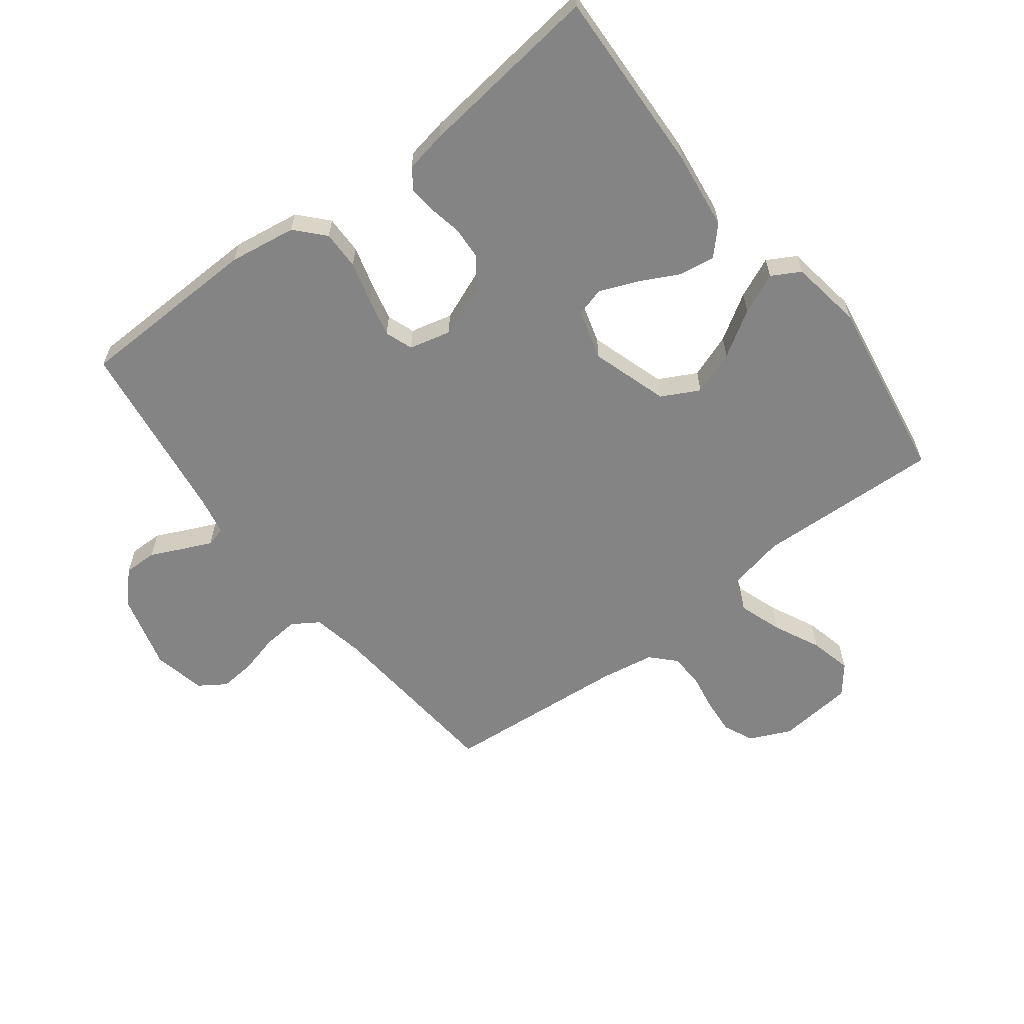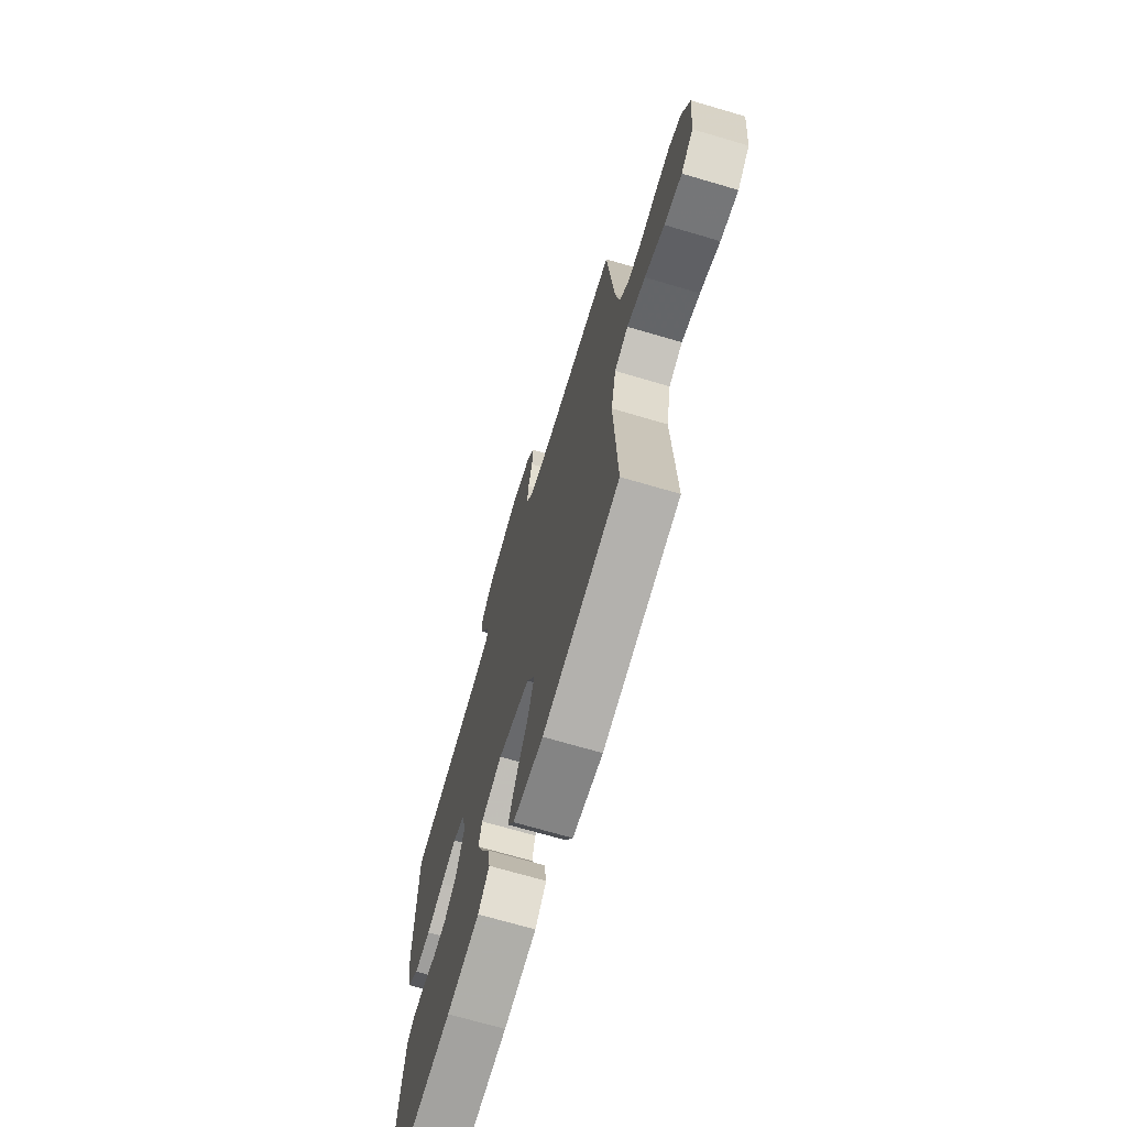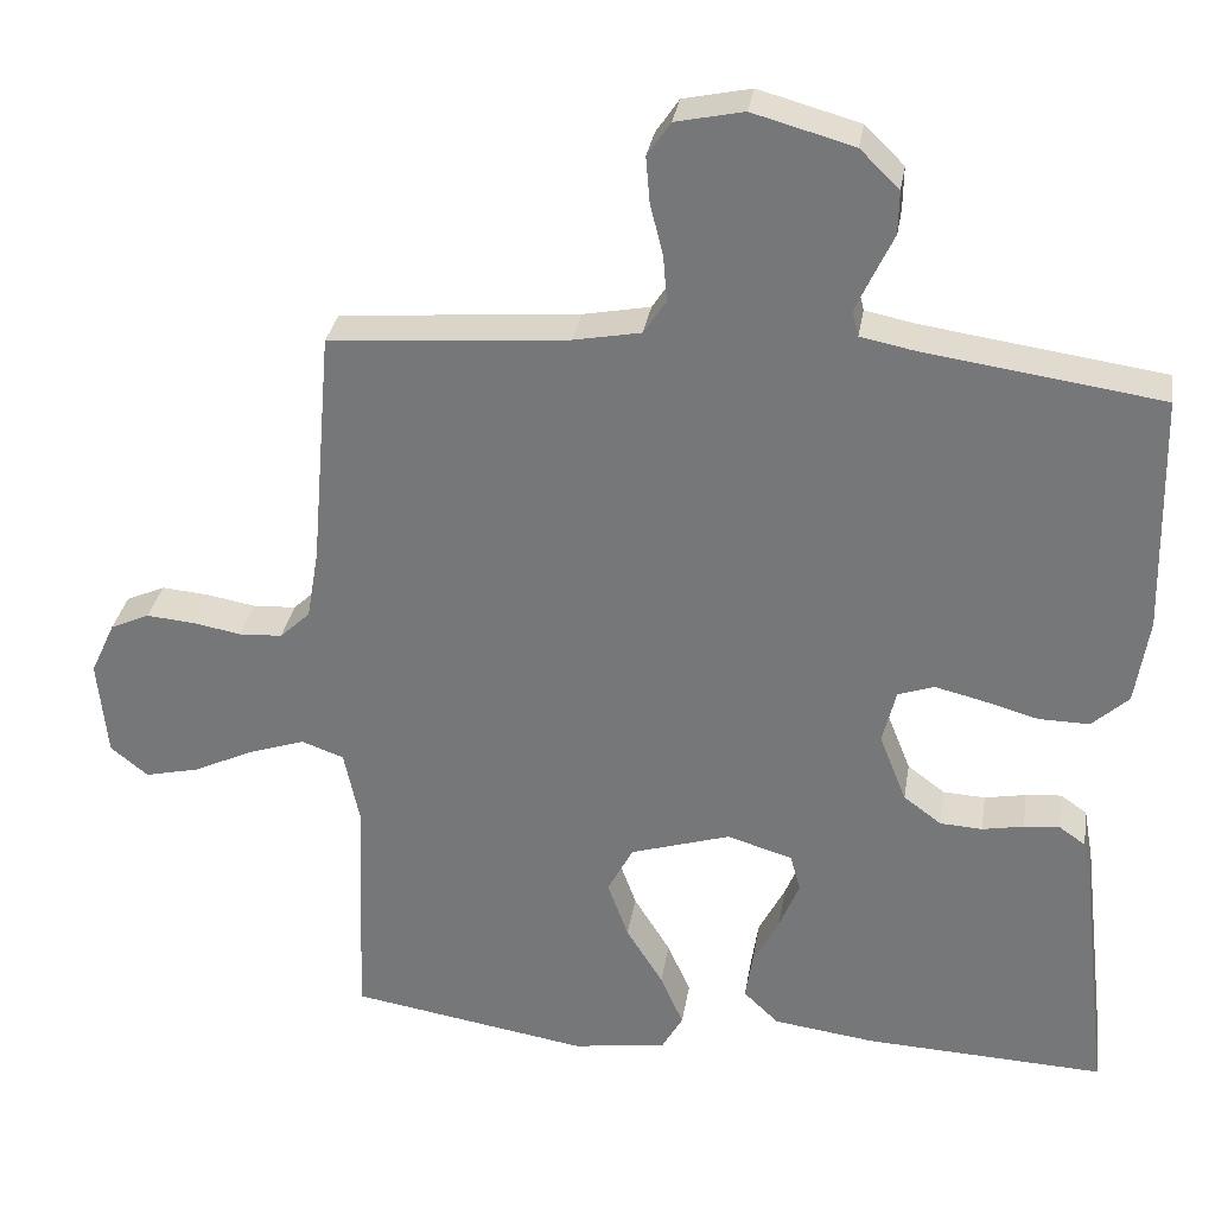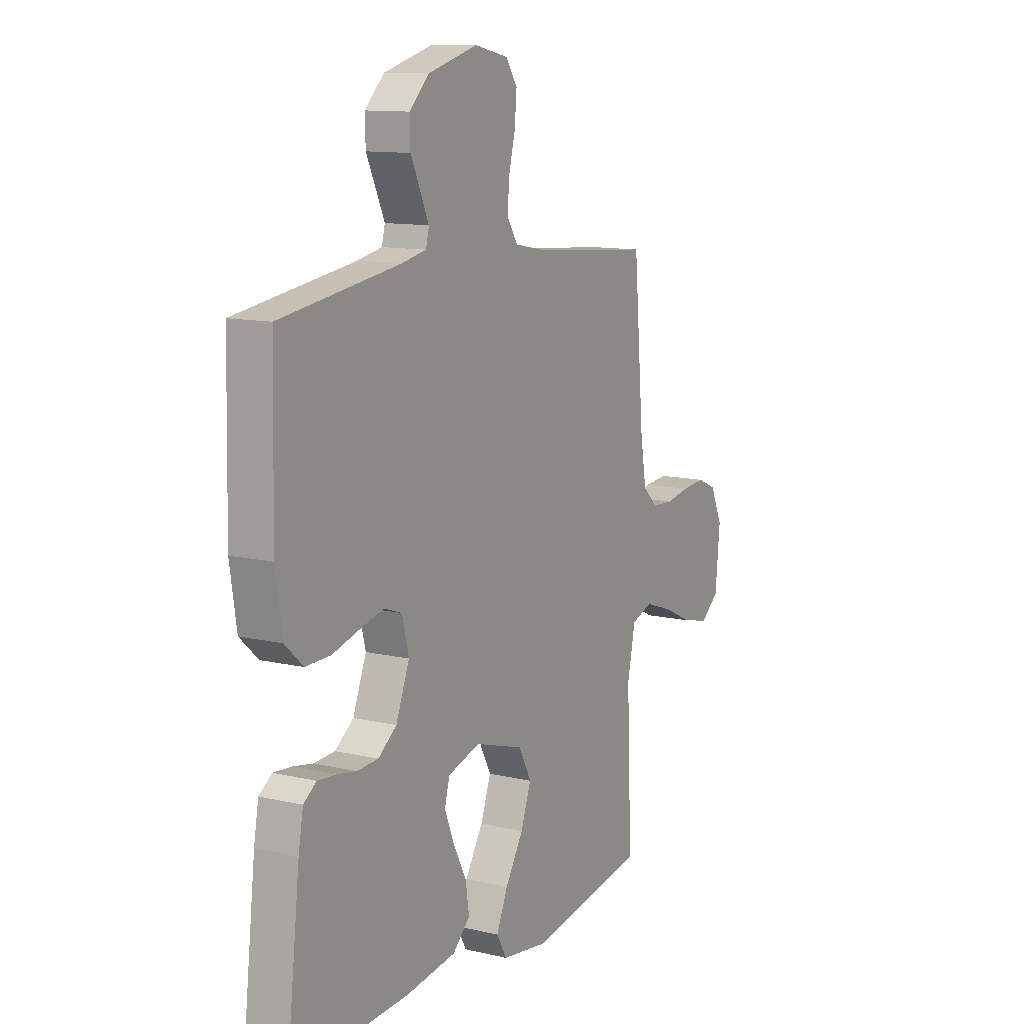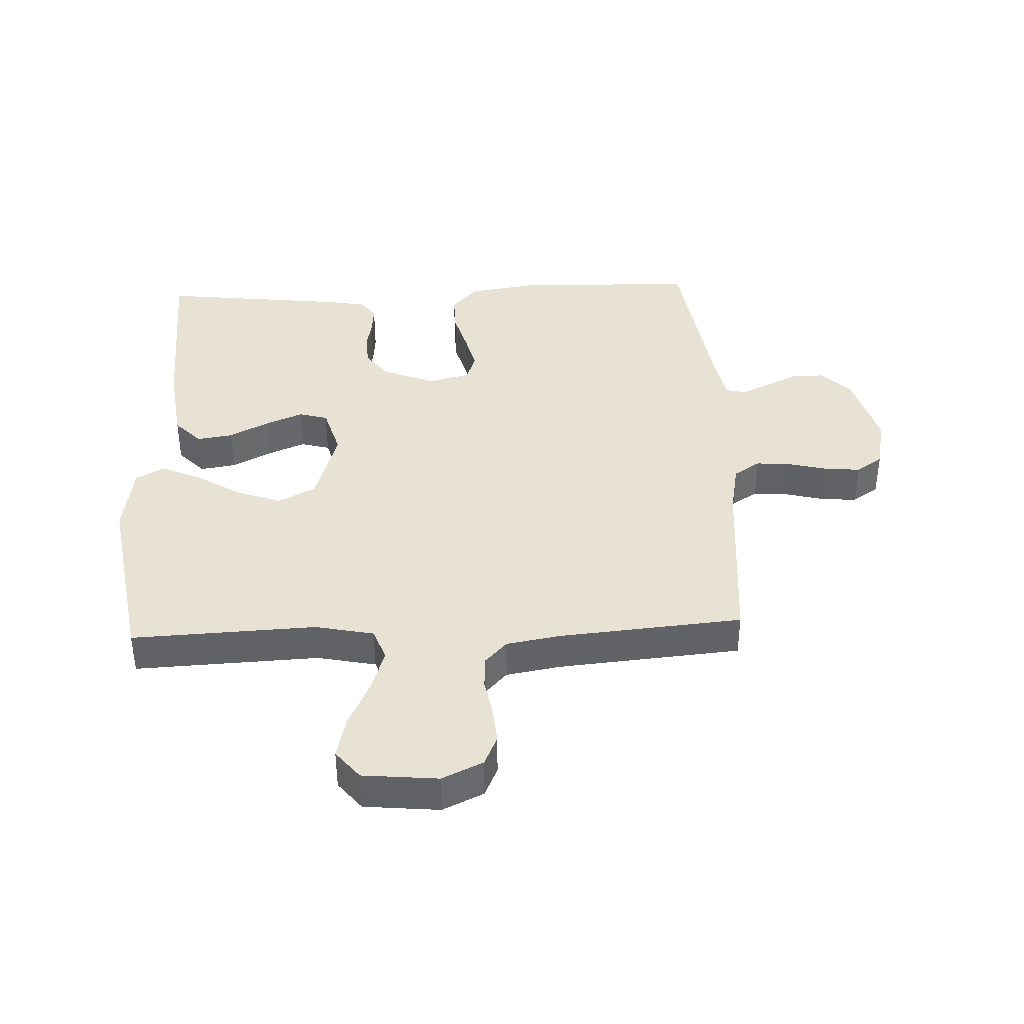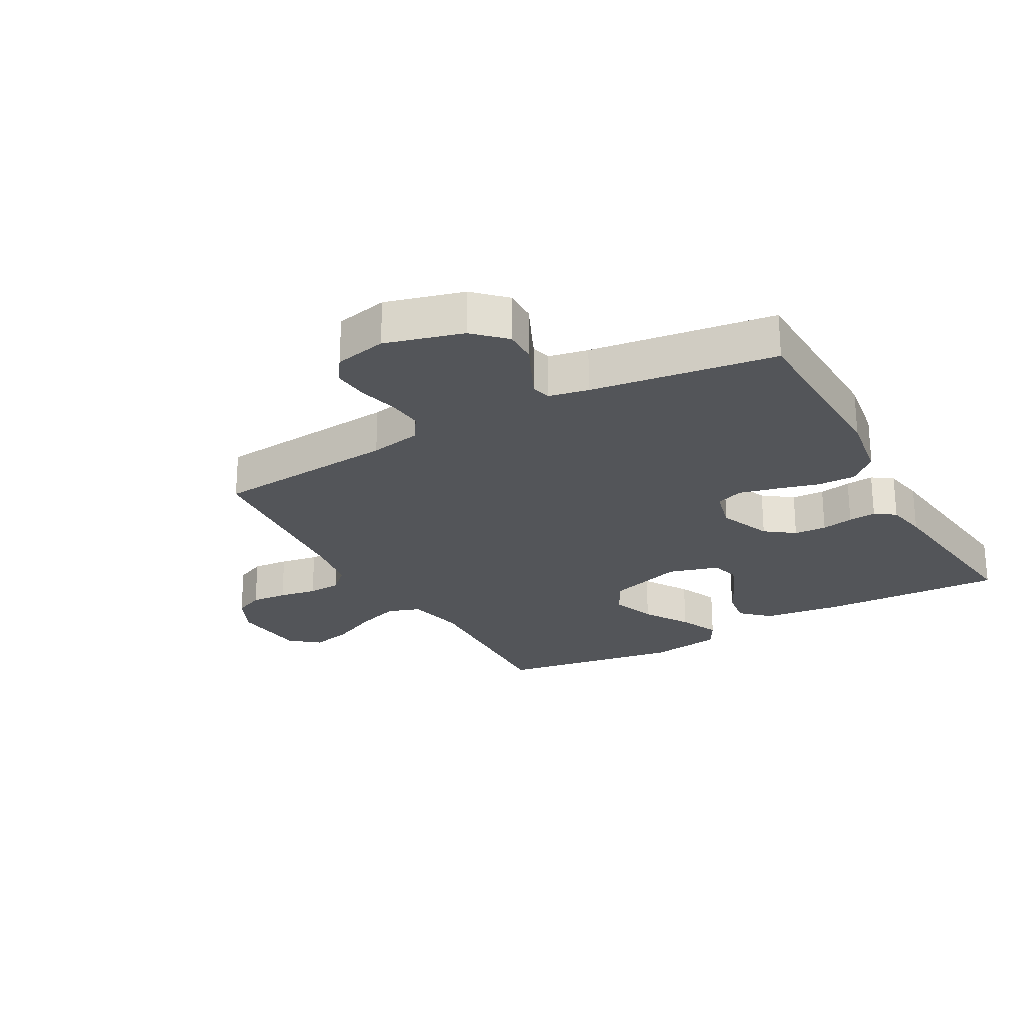
<metadata>
{"format":"obj","ext":"obj","renderer":"f3d","projection":"perspective","resolution":1024,"background":"white","views":[{"elev":-61.3,"azim":127.6,"up":"+Y"},{"elev":-70.0,"azim":-106.4,"up":"+Z"},{"elev":31.6,"azim":9.1,"up":"+Z"},{"elev":11.8,"azim":119.2,"up":"+Z"},{"elev":39.7,"azim":-92.5,"up":"+Y"},{"elev":-24.4,"azim":29.3,"up":"+Y"}]}
</metadata>
<code>
v -0.5 0.07 -0.5
v -0.487 0.07 -0.2
v -0.507 0.07 -0.104
v -0.56 0.07 -0.085
v -0.631 0.07 -0.109
v -0.707 0.07 -0.145
v -0.775 0.07 -0.161
v -0.822 0.07 -0.123
v -0.834 0.07 0
v -0.803 0.07 0.067
v -0.754 0.07 0.089
v -0.695 0.07 0.084
v -0.633 0.07 0.073
v -0.579 0.07 0.076
v -0.541 0.07 0.112
v -0.526 0.07 0.2
v -0.5 0.07 0.5
v -0.2 0.07 0.525
v -0.116 0.07 0.541
v -0.088 0.07 0.584
v -0.093 0.07 0.642
v -0.109 0.07 0.705
v -0.114 0.07 0.763
v -0.085 0.07 0.806
v 0 0.07 0.824
v 0.126 0.07 0.789
v 0.175 0.07 0.741
v 0.174 0.07 0.687
v 0.149 0.07 0.634
v 0.128 0.07 0.588
v 0.136 0.07 0.556
v 0.2 0.07 0.543
v 0.5 0.07 0.5
v 0.507 0.07 0.2
v 0.49 0.07 0.091
v 0.444 0.07 0.049
v 0.381 0.07 0.05
v 0.313 0.07 0.069
v 0.251 0.07 0.084
v 0.206 0.07 0.068
v 0.189 0.07 0
v 0.223 0.07 -0.086
v 0.27 0.07 -0.121
v 0.323 0.07 -0.124
v 0.375 0.07 -0.114
v 0.42 0.07 -0.11
v 0.453 0.07 -0.133
v 0.465 0.07 -0.2
v 0.5 0.07 -0.5
v 0.2 0.07 -0.487
v 0.072 0.07 -0.47
v 0.028 0.07 -0.428
v 0.037 0.07 -0.369
v 0.07 0.07 -0.305
v 0.095 0.07 -0.244
v 0.082 0.07 -0.197
v 0 0.07 -0.173
v -0.125 0.07 -0.212
v -0.157 0.07 -0.273
v -0.131 0.07 -0.345
v -0.085 0.07 -0.419
v -0.056 0.07 -0.485
v -0.082 0.07 -0.531
v -0.2 0.07 -0.549
v -0.5 0 -0.5
v -0.487 0 -0.2
v -0.507 0 -0.104
v -0.56 0 -0.085
v -0.631 0 -0.109
v -0.707 0 -0.145
v -0.775 0 -0.161
v -0.822 0 -0.123
v -0.834 0 0
v -0.803 0 0.067
v -0.754 0 0.089
v -0.695 0 0.084
v -0.633 0 0.073
v -0.579 0 0.076
v -0.541 0 0.112
v -0.526 0 0.2
v -0.5 0 0.5
v -0.2 0 0.525
v -0.116 0 0.541
v -0.088 0 0.584
v -0.093 0 0.642
v -0.109 0 0.705
v -0.114 0 0.763
v -0.085 0 0.806
v 0 0 0.824
v 0.126 0 0.789
v 0.175 0 0.741
v 0.174 0 0.687
v 0.149 0 0.634
v 0.128 0 0.588
v 0.136 0 0.556
v 0.2 0 0.543
v 0.5 0 0.5
v 0.507 0 0.2
v 0.49 0 0.091
v 0.444 0 0.049
v 0.381 0 0.05
v 0.313 0 0.069
v 0.251 0 0.084
v 0.206 0 0.068
v 0.189 0 0
v 0.223 0 -0.086
v 0.27 0 -0.121
v 0.323 0 -0.124
v 0.375 0 -0.114
v 0.42 0 -0.11
v 0.453 0 -0.133
v 0.465 0 -0.2
v 0.5 0 -0.5
v 0.2 0 -0.487
v 0.072 0 -0.47
v 0.028 0 -0.428
v 0.037 0 -0.369
v 0.07 0 -0.305
v 0.095 0 -0.244
v 0.082 0 -0.197
v 0 0 -0.173
v -0.125 0 -0.212
v -0.157 0 -0.273
v -0.131 0 -0.345
v -0.085 0 -0.419
v -0.056 0 -0.485
v -0.082 0 -0.531
v -0.2 0 -0.549
f 64 1 2
f 63 64 2
f 62 63 2
f 61 62 2
f 60 61 2
f 59 60 2 3
f 58 59 3
f 57 58 3 4
f 52 53 54
f 51 52 54
f 50 51 54
f 49 50 54
f 48 49 54
f 47 48 54
f 46 47 54
f 45 46 54
f 44 45 54
f 43 44 54 55
f 42 43 55 56
f 36 37 38
f 35 36 38
f 34 35 38
f 33 34 38
f 32 33 38
f 31 32 38 39
f 30 31 39 40
f 27 28 29
f 26 27 29
f 25 26 29
f 24 25 29
f 23 24 29
f 22 23 29
f 21 22 29
f 20 21 29 30
f 30 40 41
f 20 30 41
f 19 20 41
f 16 17 18
f 42 56 57
f 41 42 57
f 19 41 57
f 18 19 57
f 16 18 57
f 15 16 57
f 11 12 13
f 10 11 13
f 9 10 13
f 8 9 13
f 7 8 13
f 6 7 13
f 5 6 13
f 14 15 57 4
f 4 5 13 14
f 66 65 128
f 66 128 127
f 66 127 126
f 66 126 125
f 66 125 124
f 67 66 124 123
f 67 123 122
f 68 67 122 121
f 118 117 116
f 118 116 115
f 118 115 114
f 118 114 113
f 118 113 112
f 118 112 111
f 118 111 110
f 118 110 109
f 118 109 108
f 119 118 108 107
f 120 119 107 106
f 102 101 100
f 102 100 99
f 102 99 98
f 102 98 97
f 102 97 96
f 103 102 96 95
f 104 103 95 94
f 93 92 91
f 93 91 90
f 93 90 89
f 93 89 88
f 93 88 87
f 93 87 86
f 93 86 85
f 94 93 85 84
f 105 104 94
f 105 94 84
f 105 84 83
f 82 81 80
f 121 120 106
f 121 106 105
f 121 105 83
f 121 83 82
f 121 82 80
f 121 80 79
f 77 76 75
f 77 75 74
f 77 74 73
f 77 73 72
f 77 72 71
f 77 71 70
f 77 70 69
f 68 121 79 78
f 78 77 69 68
f 1 65 66 2
f 2 66 67 3
f 3 67 68 4
f 4 68 69 5
f 5 69 70 6
f 6 70 71 7
f 7 71 72 8
f 8 72 73 9
f 9 73 74 10
f 10 74 75 11
f 11 75 76 12
f 12 76 77 13
f 13 77 78 14
f 14 78 79 15
f 15 79 80 16
f 16 80 81 17
f 17 81 82 18
f 18 82 83 19
f 19 83 84 20
f 20 84 85 21
f 21 85 86 22
f 22 86 87 23
f 23 87 88 24
f 24 88 89 25
f 25 89 90 26
f 26 90 91 27
f 27 91 92 28
f 28 92 93 29
f 29 93 94 30
f 30 94 95 31
f 31 95 96 32
f 32 96 97 33
f 33 97 98 34
f 34 98 99 35
f 35 99 100 36
f 36 100 101 37
f 37 101 102 38
f 38 102 103 39
f 39 103 104 40
f 40 104 105 41
f 41 105 106 42
f 42 106 107 43
f 43 107 108 44
f 44 108 109 45
f 45 109 110 46
f 46 110 111 47
f 47 111 112 48
f 48 112 113 49
f 49 113 114 50
f 50 114 115 51
f 51 115 116 52
f 52 116 117 53
f 53 117 118 54
f 54 118 119 55
f 55 119 120 56
f 56 120 121 57
f 57 121 122 58
f 58 122 123 59
f 59 123 124 60
f 60 124 125 61
f 61 125 126 62
f 62 126 127 63
f 63 127 128 64
f 64 128 65 1

</code>
